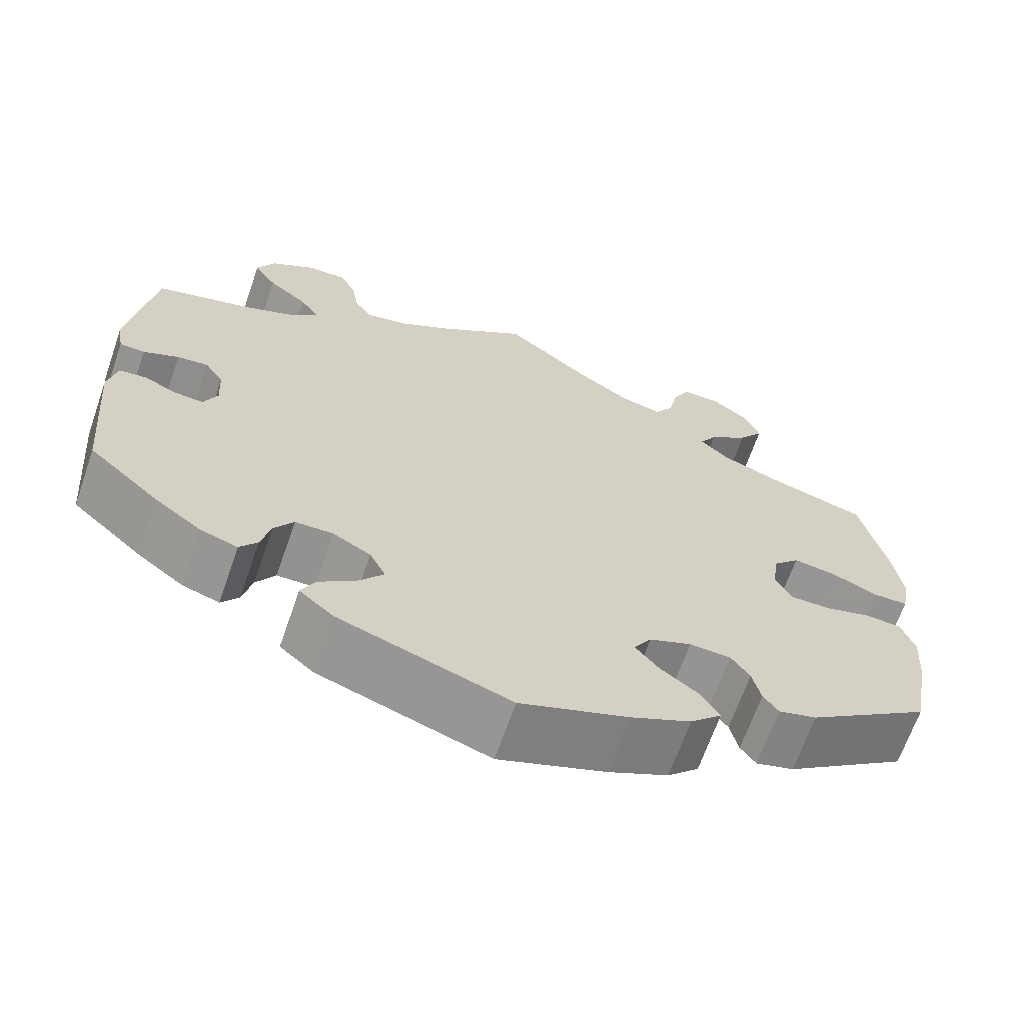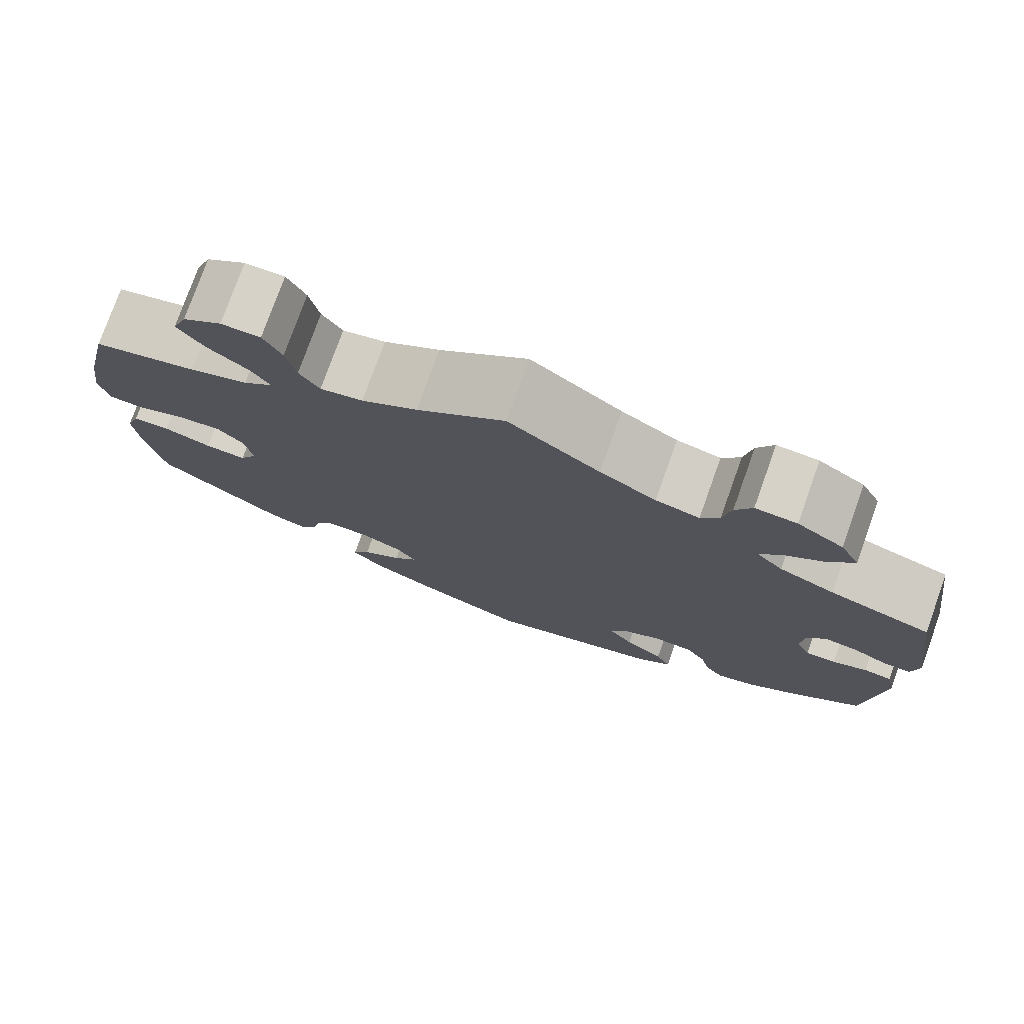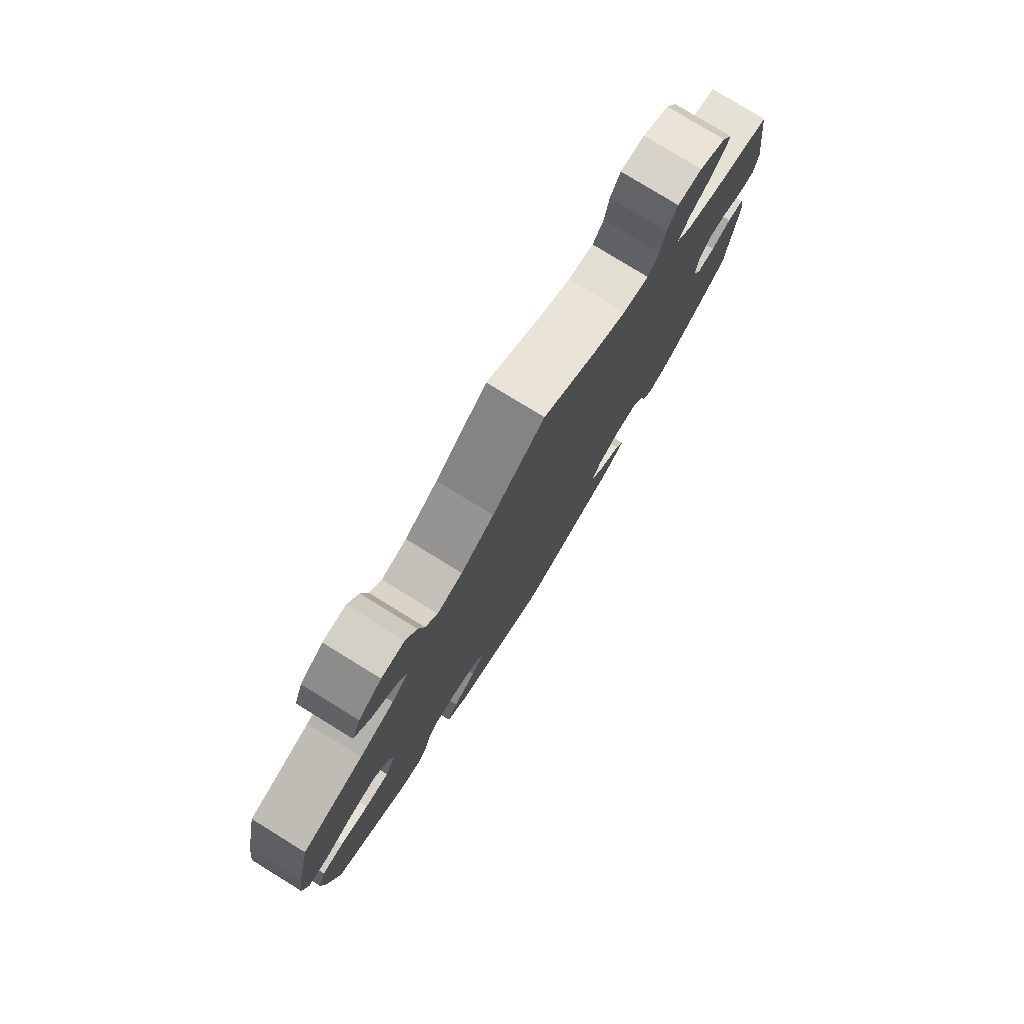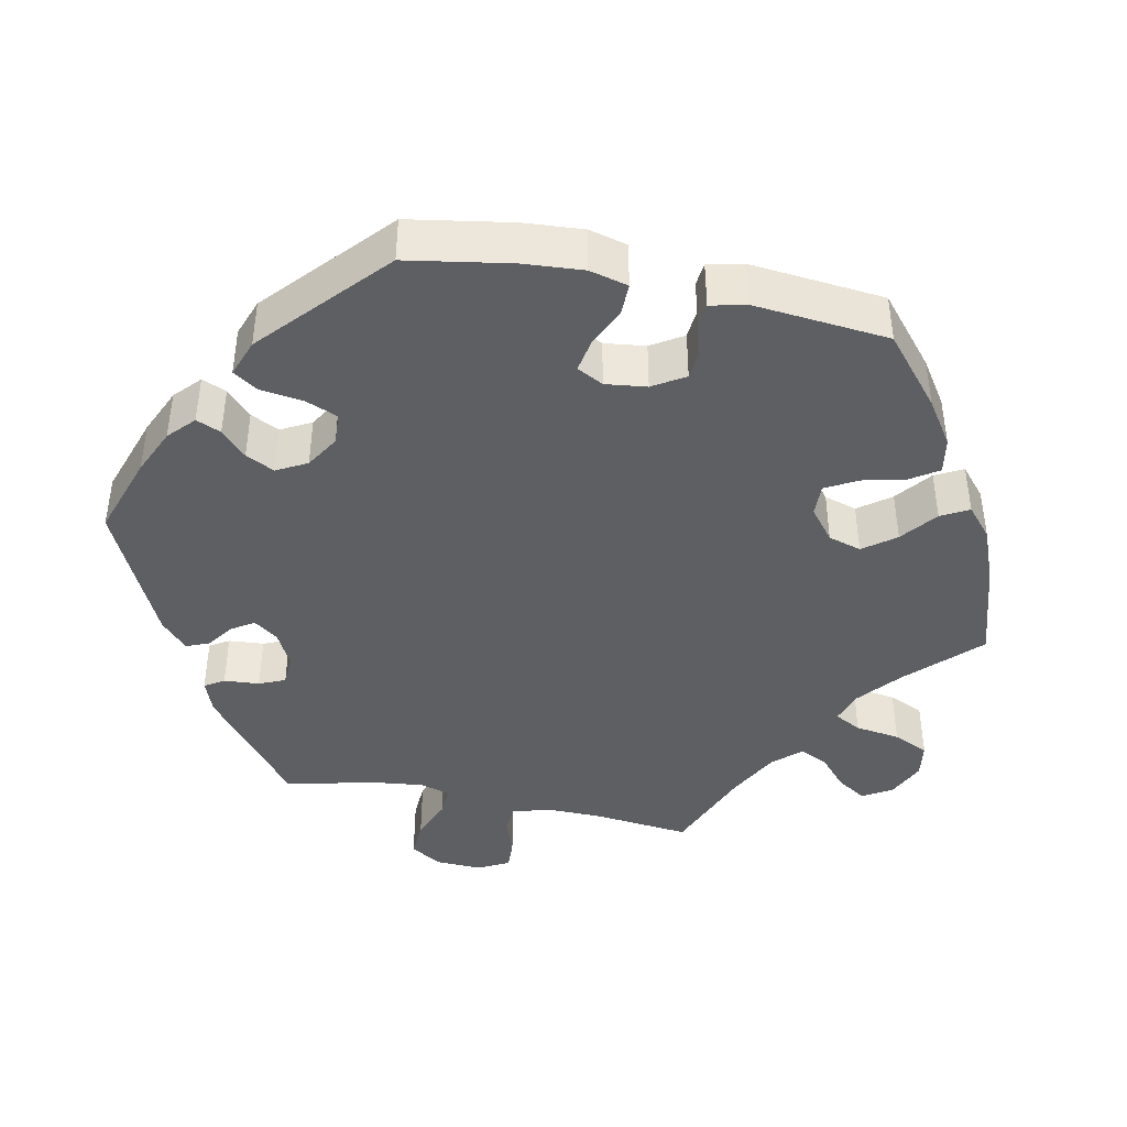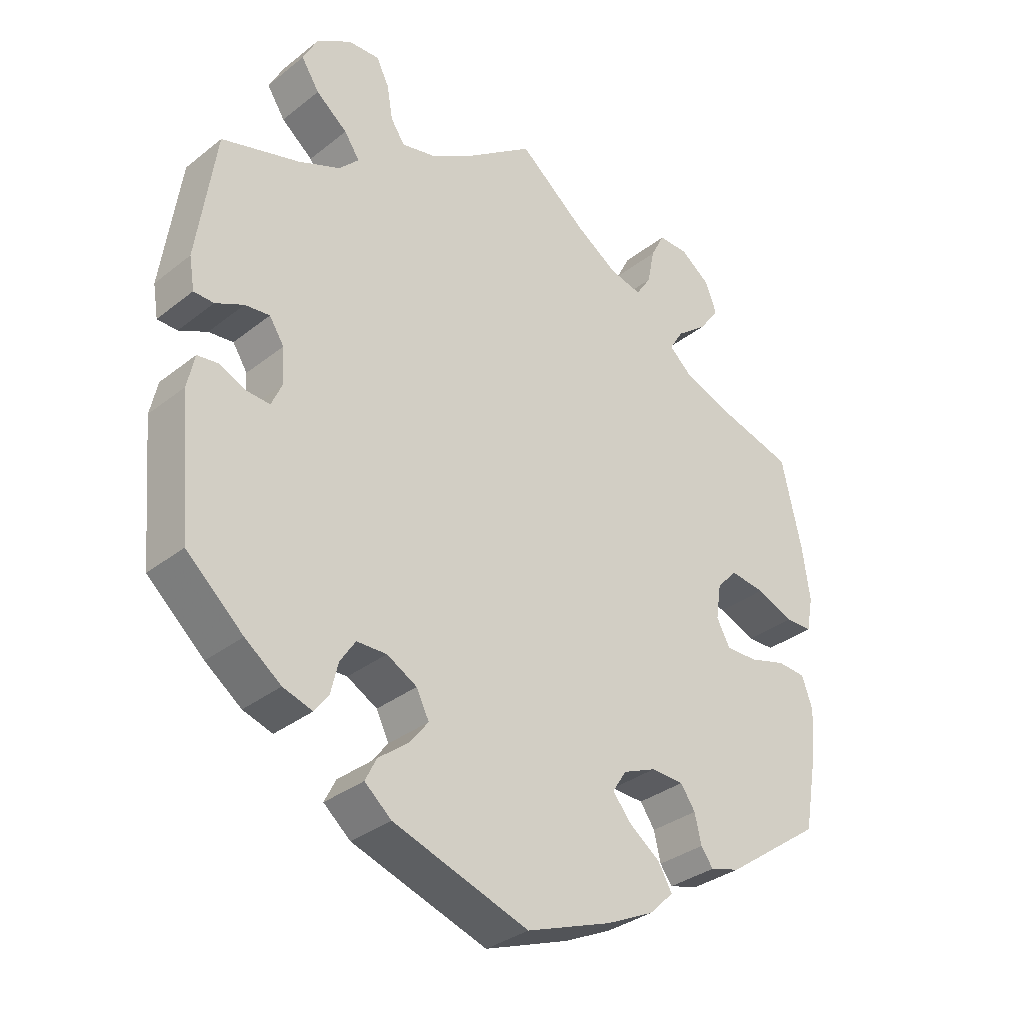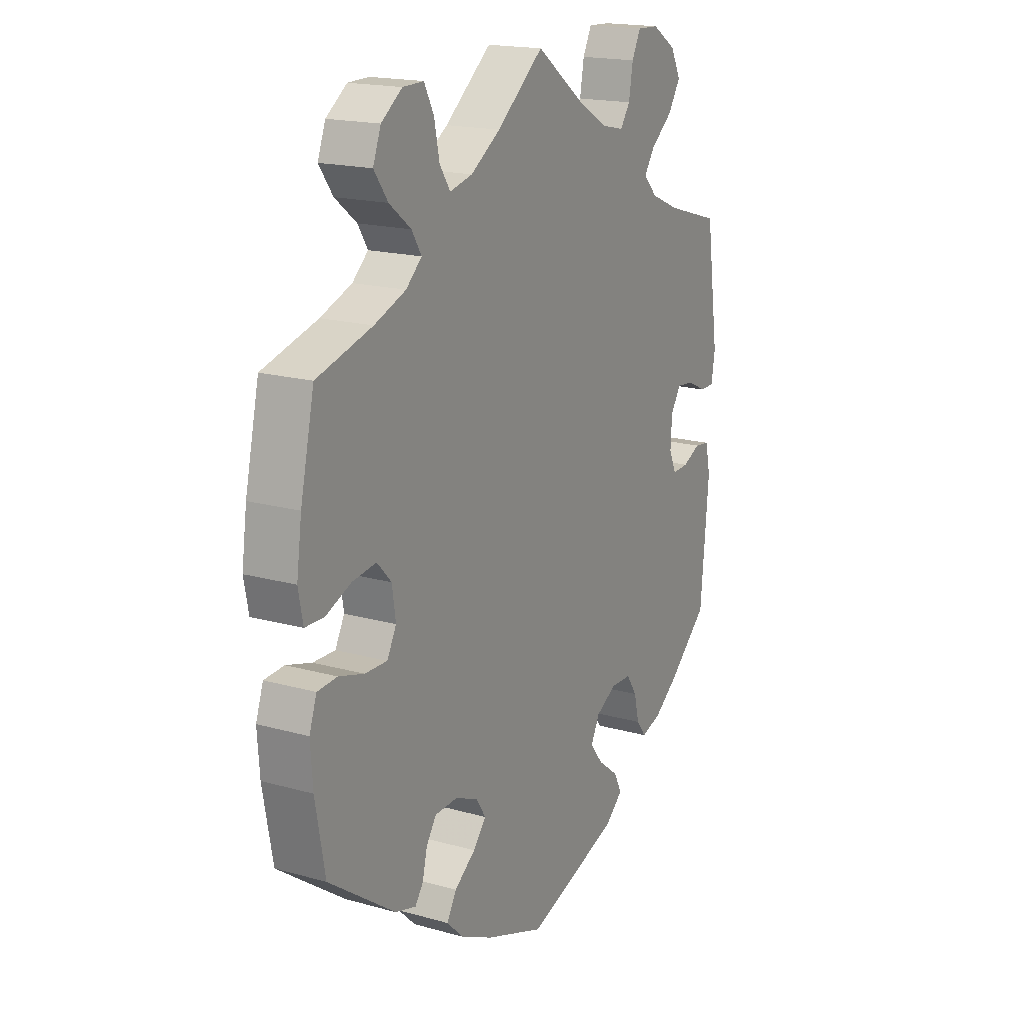
<metadata>
{"format":"obj","ext":"obj","renderer":"f3d","projection":"perspective","resolution":1024,"background":"white","views":[{"elev":-66.6,"azim":160.8,"up":"+Z"},{"elev":77.3,"azim":19.7,"up":"+Z"},{"elev":79.1,"azim":-58.4,"up":"+Z"},{"elev":-41.6,"azim":-161.9,"up":"+Y"},{"elev":-33.2,"azim":137.1,"up":"+Z"},{"elev":17.9,"azim":-61.2,"up":"+Z"}]}
</metadata>
<code>
v -0.127 0.07 -0.531
v -0.198 0.07 -0.497
v -0.235 0.07 -0.461
v -0.214 0.07 -0.425
v -0.168 0.07 -0.391
v -0.14 0.07 -0.357
v -0.161 0.07 -0.324
v -0.211 0.07 -0.303
v -0.26 0.07 -0.305
v -0.282 0.07 -0.337
v -0.292 0.07 -0.38
v -0.31 0.07 -0.405
v -0.355 0.07 -0.392
v -0.5 0.07 -0.289
v -0.521 0.07 -0.173
v -0.526 0.07 -0.103
v -0.51 0.07 -0.057
v -0.467 0.07 -0.054
v -0.412 0.07 -0.07
v -0.364 0.07 -0.071
v -0.344 0.07 -0.033
v -0.352 0.07 0.02
v -0.383 0.07 0.053
v -0.435 0.07 0.046
v -0.49 0.07 0.023
v -0.531 0.07 0.024
v -0.541 0.07 0.076
v -0.53 0.07 0.155
v -0.5 0.07 0.289
v -0.38 0.07 0.323
v -0.312 0.07 0.349
v -0.278 0.07 0.38
v -0.299 0.07 0.414
v -0.346 0.07 0.451
v -0.376 0.07 0.493
v -0.359 0.07 0.538
v -0.314 0.07 0.571
v -0.269 0.07 0.572
v -0.248 0.07 0.531
v -0.237 0.07 0.477
v -0.214 0.07 0.442
v -0.165 0.07 0.454
v -0.101 0.07 0.496
v 0 0.07 0.578
v 0.104 0.07 0.502
v 0.168 0.07 0.464
v 0.218 0.07 0.453
v 0.239 0.07 0.484
v 0.248 0.07 0.536
v 0.267 0.07 0.574
v 0.314 0.07 0.572
v 0.366 0.07 0.539
v 0.388 0.07 0.496
v 0.361 0.07 0.454
v 0.314 0.07 0.416
v 0.291 0.07 0.382
v 0.321 0.07 0.351
v 0.384 0.07 0.324
v 0.5 0.07 0.29
v 0.528 0.07 0.096
v 0.52 0.07 0.048
v 0.49 0.07 0.047
v 0.448 0.07 0.067
v 0.411 0.07 0.071
v 0.389 0.07 0.037
v 0.386 0.07 -0.016
v 0.402 0.07 -0.052
v 0.437 0.07 -0.05
v 0.476 0.07 -0.032
v 0.508 0.07 -0.036
v 0.519 0.07 -0.086
v 0.501 0.07 -0.288
v 0.416 0.07 -0.364
v 0.362 0.07 -0.404
v 0.318 0.07 -0.418
v 0.297 0.07 -0.39
v 0.286 0.07 -0.344
v 0.263 0.07 -0.309
v 0.218 0.07 -0.308
v 0.173 0.07 -0.333
v 0.154 0.07 -0.371
v 0.182 0.07 -0.407
v 0.227 0.07 -0.442
v 0.244 0.07 -0.476
v 0.204 0.07 -0.51
v 0.001 0.07 -0.578
v -0.127 0 -0.531
v -0.198 0 -0.497
v -0.235 0 -0.461
v -0.214 0 -0.425
v -0.168 0 -0.391
v -0.14 0 -0.357
v -0.161 0 -0.324
v -0.211 0 -0.303
v -0.26 0 -0.305
v -0.282 0 -0.337
v -0.292 0 -0.38
v -0.31 0 -0.405
v -0.355 0 -0.392
v -0.5 0 -0.289
v -0.521 0 -0.173
v -0.526 0 -0.103
v -0.51 0 -0.057
v -0.467 0 -0.054
v -0.412 0 -0.07
v -0.364 0 -0.071
v -0.344 0 -0.033
v -0.352 0 0.02
v -0.383 0 0.053
v -0.435 0 0.046
v -0.49 0 0.023
v -0.531 0 0.024
v -0.541 0 0.076
v -0.53 0 0.155
v -0.5 0 0.289
v -0.38 0 0.323
v -0.312 0 0.349
v -0.278 0 0.38
v -0.299 0 0.414
v -0.346 0 0.451
v -0.376 0 0.493
v -0.359 0 0.538
v -0.314 0 0.571
v -0.269 0 0.572
v -0.248 0 0.531
v -0.237 0 0.477
v -0.214 0 0.442
v -0.165 0 0.454
v -0.101 0 0.496
v 0 0 0.578
v 0.104 0 0.502
v 0.168 0 0.464
v 0.218 0 0.453
v 0.239 0 0.484
v 0.248 0 0.536
v 0.267 0 0.574
v 0.314 0 0.572
v 0.366 0 0.539
v 0.388 0 0.496
v 0.361 0 0.454
v 0.314 0 0.416
v 0.291 0 0.382
v 0.321 0 0.351
v 0.384 0 0.324
v 0.5 0 0.29
v 0.528 0 0.096
v 0.52 0 0.048
v 0.49 0 0.047
v 0.448 0 0.067
v 0.411 0 0.071
v 0.389 0 0.037
v 0.386 0 -0.016
v 0.402 0 -0.052
v 0.437 0 -0.05
v 0.476 0 -0.032
v 0.508 0 -0.036
v 0.519 0 -0.086
v 0.501 0 -0.288
v 0.416 0 -0.364
v 0.362 0 -0.404
v 0.318 0 -0.418
v 0.297 0 -0.39
v 0.286 0 -0.344
v 0.263 0 -0.309
v 0.218 0 -0.308
v 0.173 0 -0.333
v 0.154 0 -0.371
v 0.182 0 -0.407
v 0.227 0 -0.442
v 0.244 0 -0.476
v 0.204 0 -0.51
v 0.001 0 -0.578
f 82 83 84 85
f 81 82 85 86
f 80 81 86 1
f 74 75 76 77
f 74 77 78
f 73 74 78
f 72 73 78
f 71 72 78 79
f 68 69 70 71
f 67 68 71 79
f 60 61 62 63
f 58 59 60 63
f 57 58 63 64
f 56 57 64 65
f 52 53 54 55
f 52 55 56
f 51 52 56
f 48 49 50 51
f 47 48 51 56
f 46 47 56 65
f 43 44 45
f 42 43 45 46
f 41 42 46 65
f 37 38 39 40
f 37 40 41
f 36 37 41
f 33 34 35 36
f 32 33 36 41
f 27 28 29 30
f 27 30 31
f 24 25 26 27
f 23 24 27 31
f 22 23 31 32
f 16 17 18 19
f 16 19 20
f 15 16 20
f 14 15 20
f 13 14 20
f 10 11 12 13
f 9 10 13 20
f 8 9 20 21
f 2 3 4 5
f 80 1 2 5
f 80 5 6
f 66 67 79 80
f 66 80 6 7
f 32 41 65 66
f 21 22 32 66
f 7 8 21 66
f 171 170 169 168
f 172 171 168 167
f 87 172 167 166
f 163 162 161 160
f 164 163 160
f 164 160 159
f 164 159 158
f 165 164 158 157
f 157 156 155 154
f 165 157 154 153
f 149 148 147 146
f 149 146 145 144
f 150 149 144 143
f 151 150 143 142
f 141 140 139 138
f 142 141 138
f 142 138 137
f 137 136 135 134
f 142 137 134 133
f 151 142 133 132
f 131 130 129
f 132 131 129 128
f 151 132 128 127
f 126 125 124 123
f 127 126 123
f 127 123 122
f 122 121 120 119
f 127 122 119 118
f 116 115 114 113
f 117 116 113
f 113 112 111 110
f 117 113 110 109
f 118 117 109 108
f 105 104 103 102
f 106 105 102
f 106 102 101
f 106 101 100
f 106 100 99
f 99 98 97 96
f 106 99 96 95
f 107 106 95 94
f 91 90 89 88
f 91 88 87 166
f 92 91 166
f 166 165 153 152
f 93 92 166 152
f 152 151 127 118
f 152 118 108 107
f 152 107 94 93
f 1 87 88 2
f 2 88 89 3
f 3 89 90 4
f 4 90 91 5
f 5 91 92 6
f 6 92 93 7
f 7 93 94 8
f 8 94 95 9
f 9 95 96 10
f 10 96 97 11
f 11 97 98 12
f 12 98 99 13
f 13 99 100 14
f 14 100 101 15
f 15 101 102 16
f 16 102 103 17
f 17 103 104 18
f 18 104 105 19
f 19 105 106 20
f 20 106 107 21
f 21 107 108 22
f 22 108 109 23
f 23 109 110 24
f 24 110 111 25
f 25 111 112 26
f 26 112 113 27
f 27 113 114 28
f 28 114 115 29
f 29 115 116 30
f 30 116 117 31
f 31 117 118 32
f 32 118 119 33
f 33 119 120 34
f 34 120 121 35
f 35 121 122 36
f 36 122 123 37
f 37 123 124 38
f 38 124 125 39
f 39 125 126 40
f 40 126 127 41
f 41 127 128 42
f 42 128 129 43
f 43 129 130 44
f 44 130 131 45
f 45 131 132 46
f 46 132 133 47
f 47 133 134 48
f 48 134 135 49
f 49 135 136 50
f 50 136 137 51
f 51 137 138 52
f 52 138 139 53
f 53 139 140 54
f 54 140 141 55
f 55 141 142 56
f 56 142 143 57
f 57 143 144 58
f 58 144 145 59
f 59 145 146 60
f 60 146 147 61
f 61 147 148 62
f 62 148 149 63
f 63 149 150 64
f 64 150 151 65
f 65 151 152 66
f 66 152 153 67
f 67 153 154 68
f 68 154 155 69
f 69 155 156 70
f 70 156 157 71
f 71 157 158 72
f 72 158 159 73
f 73 159 160 74
f 74 160 161 75
f 75 161 162 76
f 76 162 163 77
f 77 163 164 78
f 78 164 165 79
f 79 165 166 80
f 80 166 167 81
f 81 167 168 82
f 82 168 169 83
f 83 169 170 84
f 84 170 171 85
f 85 171 172 86
f 86 172 87 1

</code>
